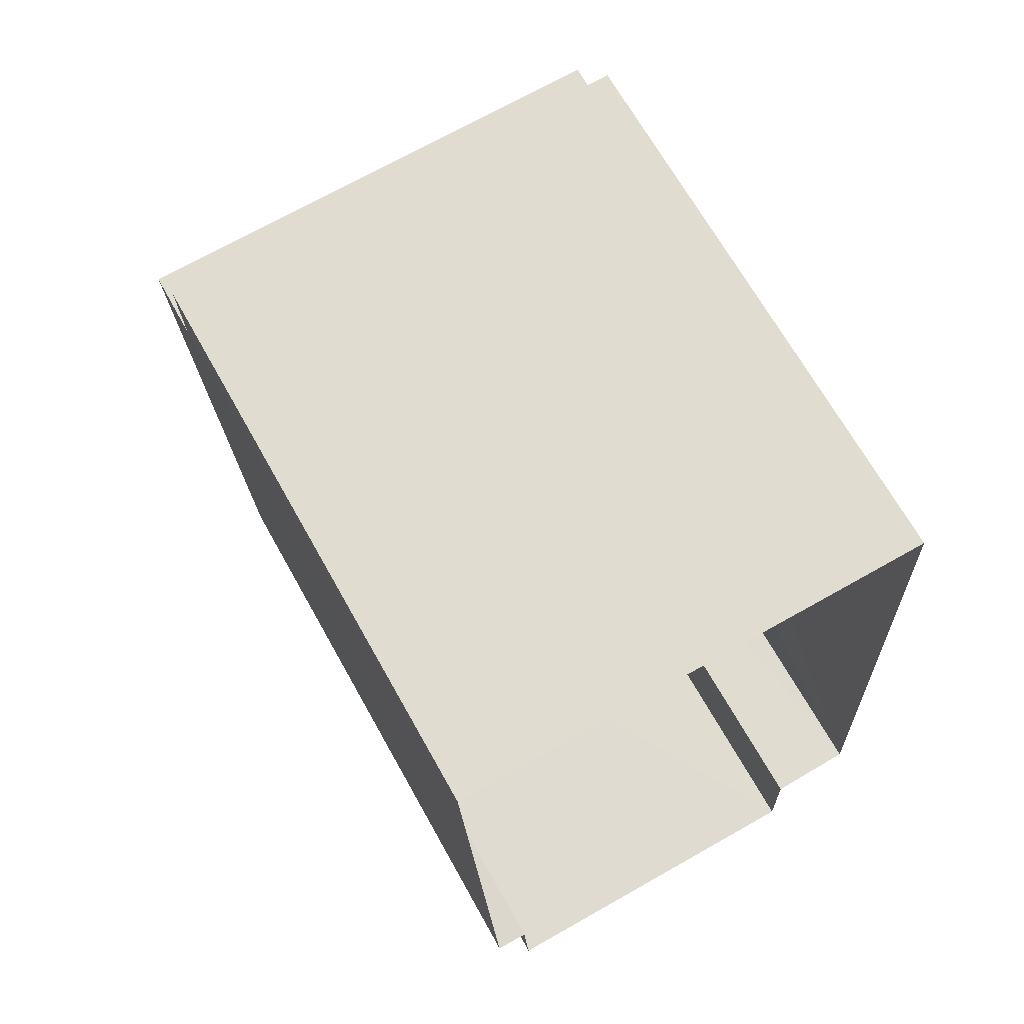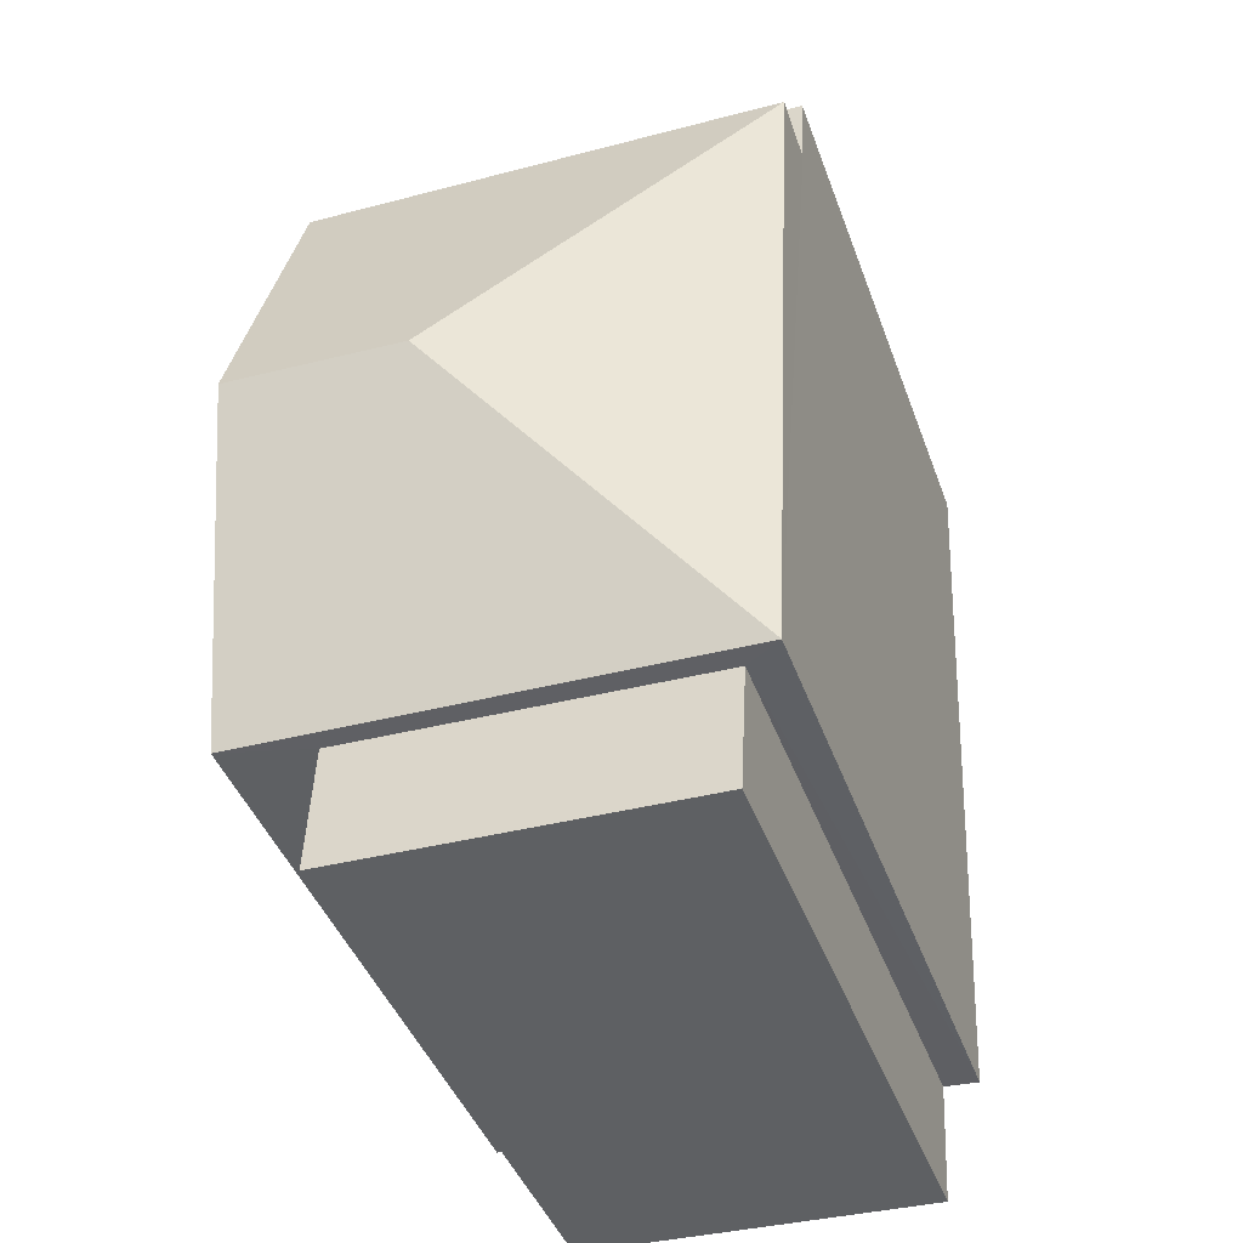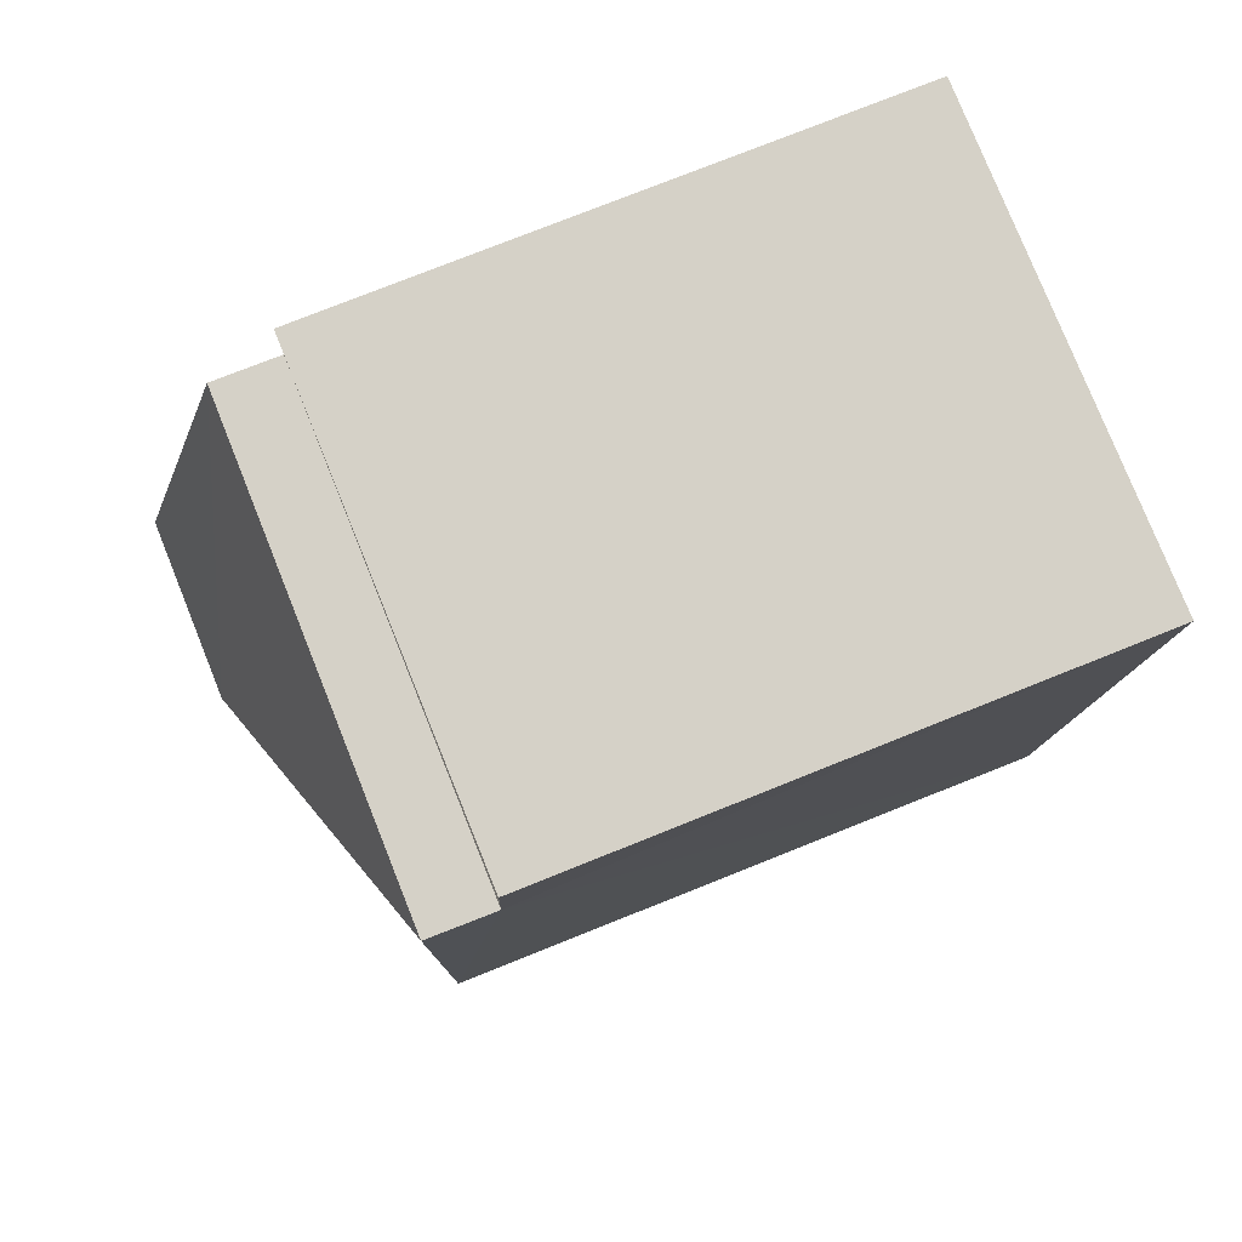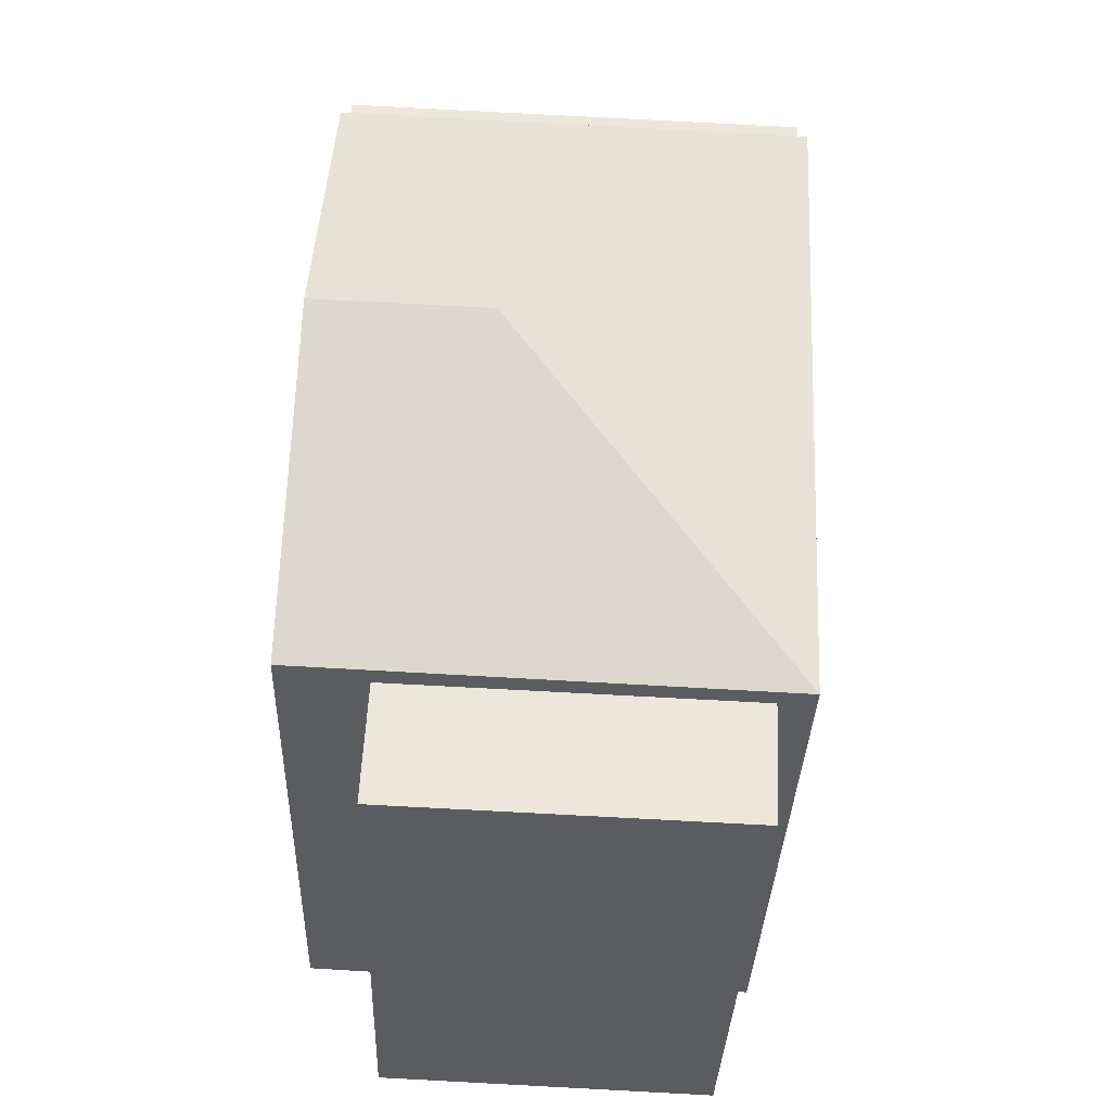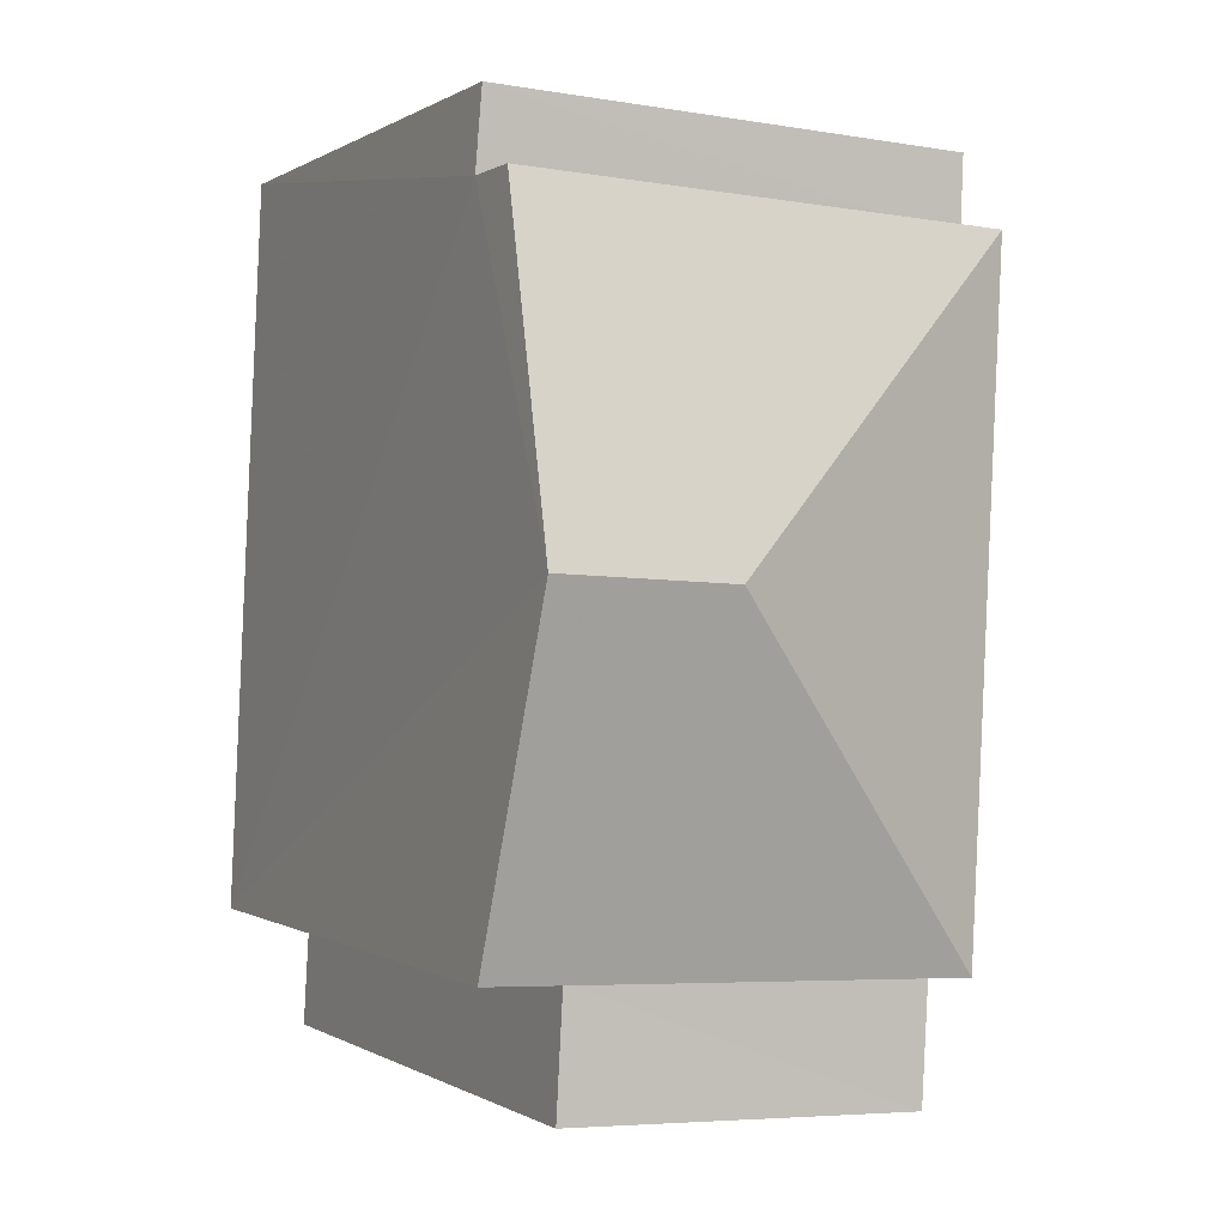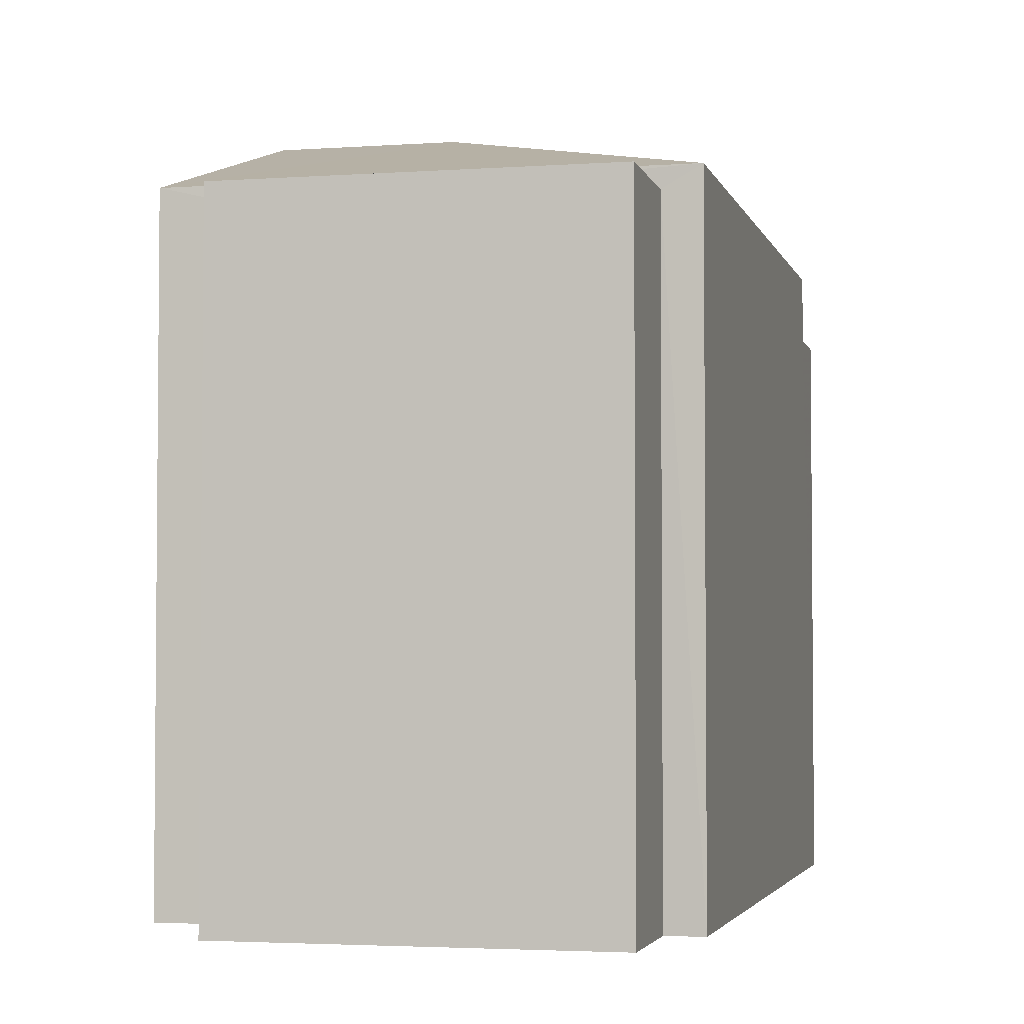
<metadata>
{"format":"obj","ext":"obj","renderer":"f3d","projection":"perspective","resolution":1024,"background":"white","views":[{"elev":67.7,"azim":150.9,"up":"+Y"},{"elev":-43.0,"azim":19.3,"up":"+Y"},{"elev":76.9,"azim":68.2,"up":"+Y"},{"elev":-34.1,"azim":-1.7,"up":"+Y"},{"elev":-0.1,"azim":-26.5,"up":"+Y"},{"elev":-3.3,"azim":11.0,"up":"+Z"}]}
</metadata>
<code>
v -3.726e+05 -1.05e+05 25.36
v -3.726e+05 -1.05e+05 25.36
v -3.726e+05 -1.05e+05 25.36
v -3.726e+05 -1.05e+05 25.36
v -3.726e+05 -1.05e+05 25.36
v -3.726e+05 -1.05e+05 25.36
v -3.726e+05 -1.05e+05 25.36
v -3.726e+05 -1.05e+05 25.36
v -3.726e+05 -1.05e+05 32.76
v -3.726e+05 -1.05e+05 31.77
v -3.726e+05 -1.05e+05 31.77
v -3.726e+05 -1.05e+05 31.56
v -3.726e+05 -1.05e+05 31.56
v -3.726e+05 -1.05e+05 31.56
v -3.726e+05 -1.05e+05 31.56
v -3.726e+05 -1.05e+05 31.1
v -3.726e+05 -1.05e+05 31.1
v -3.726e+05 -1.05e+05 31.1
v -3.726e+05 -1.05e+05 31.1
v -3.726e+05 -1.05e+05 31.77
v -3.726e+05 -1.05e+05 32.76
v -3.726e+05 -1.05e+05 31.77
f 1 2 3
f 3 2 4
f 5 4 6
f 2 7 8
f 6 2 8
f 4 2 6
f 9 10 11
f 12 13 14
f 15 12 14
f 16 17 18
f 19 16 18
f 9 20 21
f 9 11 20
f 22 10 9
f 21 22 9
f 2 1 13
f 12 2 13
f 17 6 8
f 18 17 8
f 14 1 3
f 14 13 1
f 19 20 11
f 16 19 11
f 12 7 2
f 7 12 22
f 4 5 15
f 10 22 12
f 5 10 15
f 10 12 15
f 4 14 3
f 4 15 14
f 11 10 16
f 10 5 16
f 16 6 17
f 16 5 6
f 22 21 7
f 21 20 19
f 7 19 8
f 8 19 18
f 7 21 19

</code>
